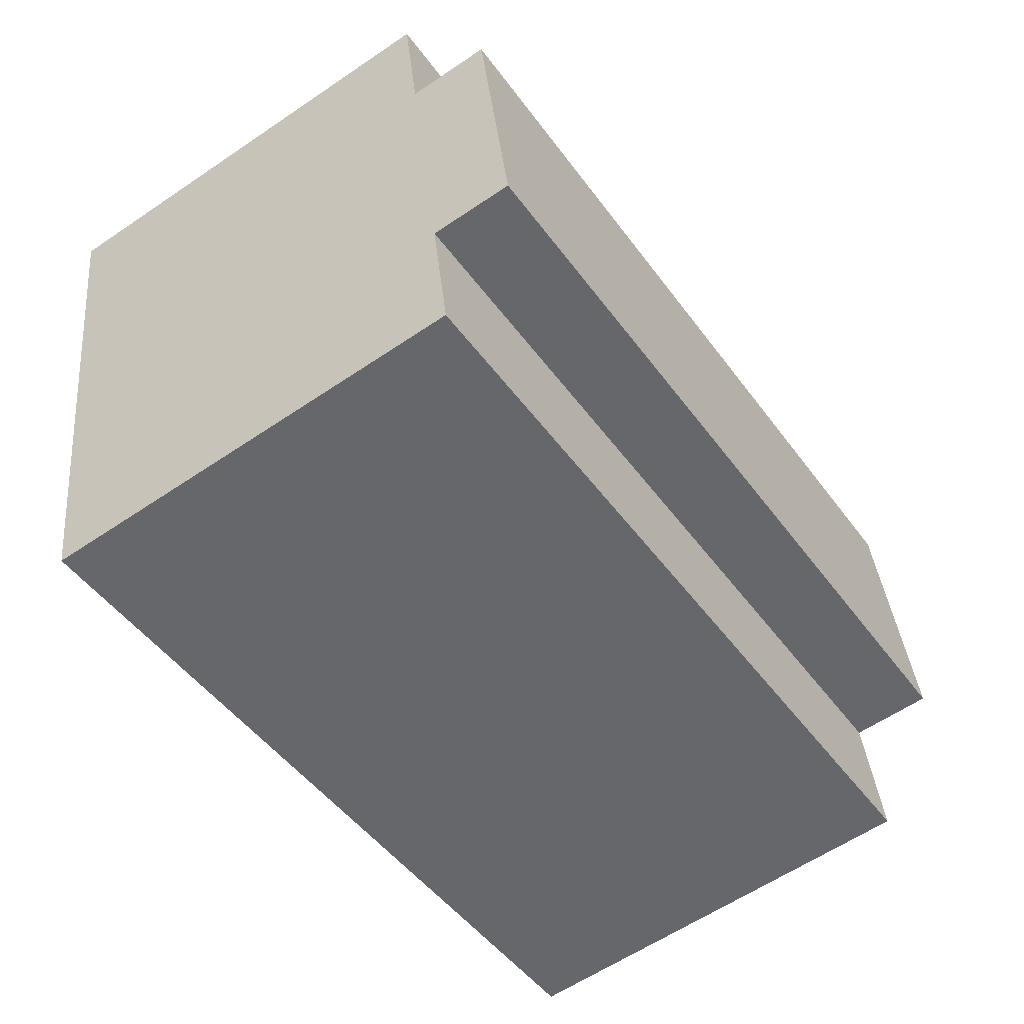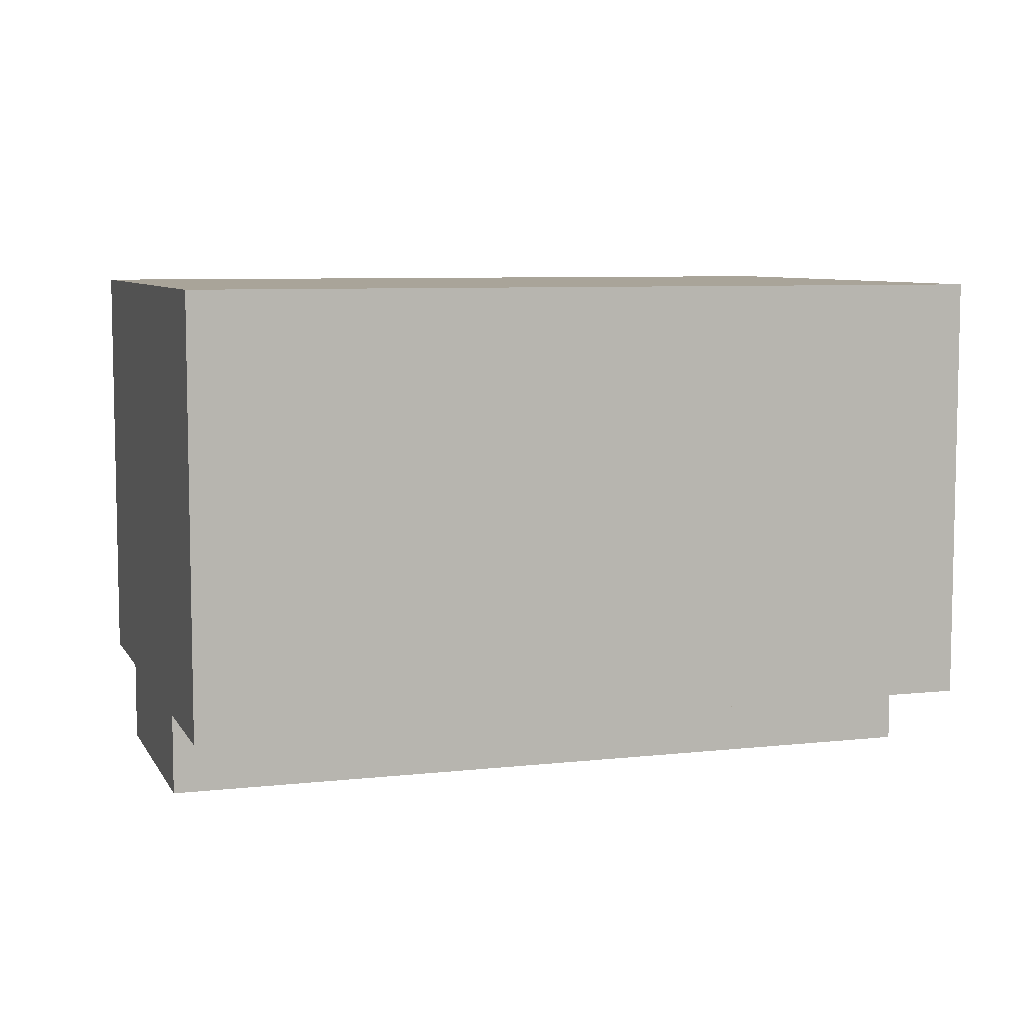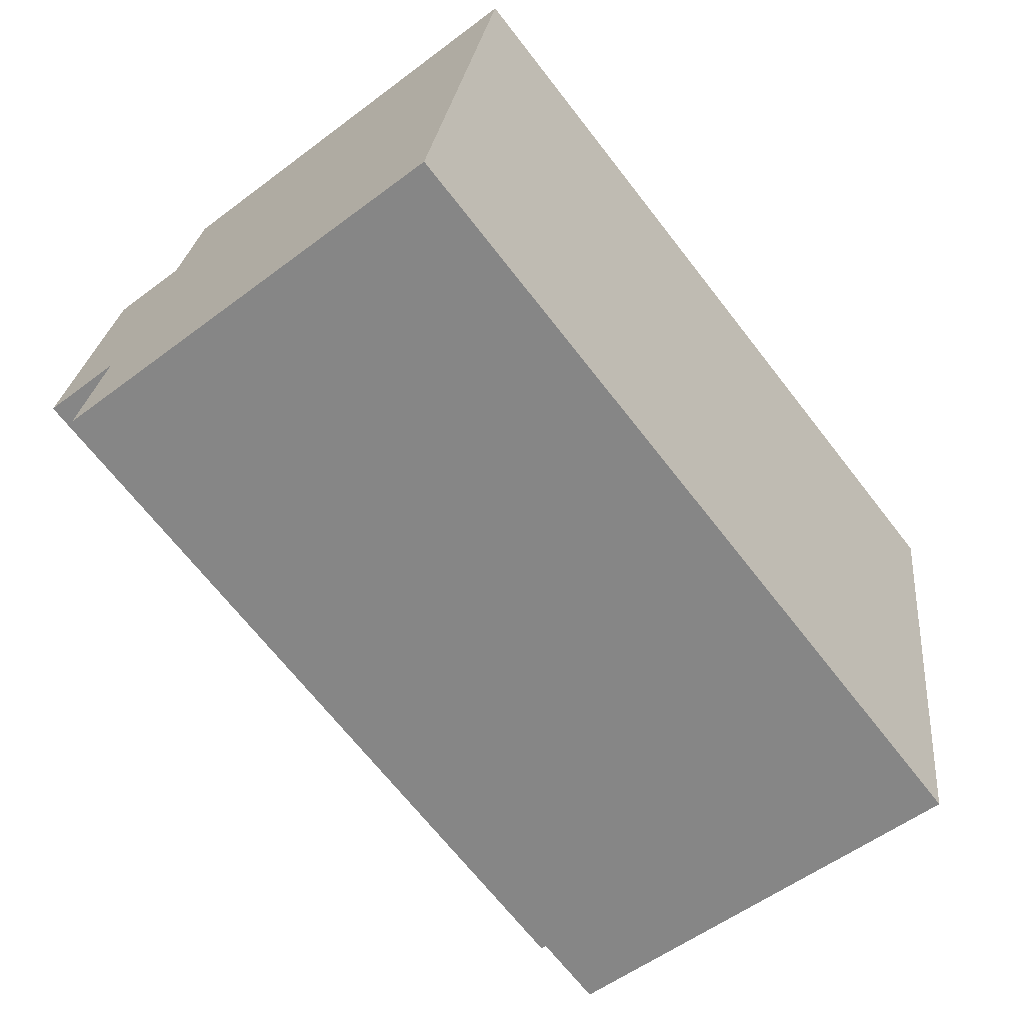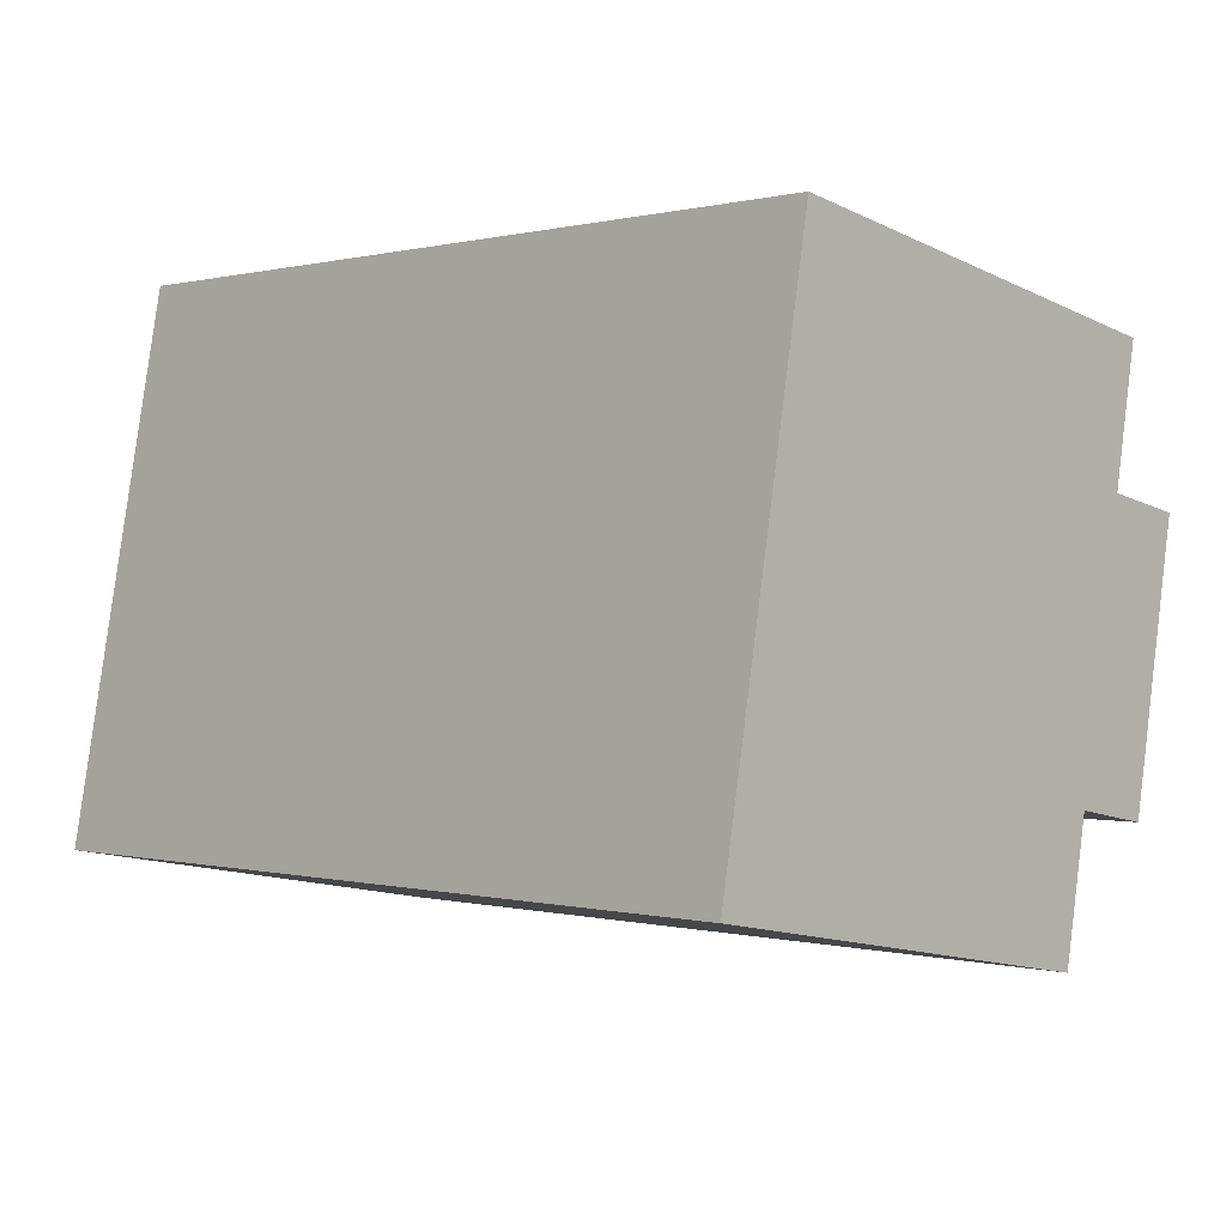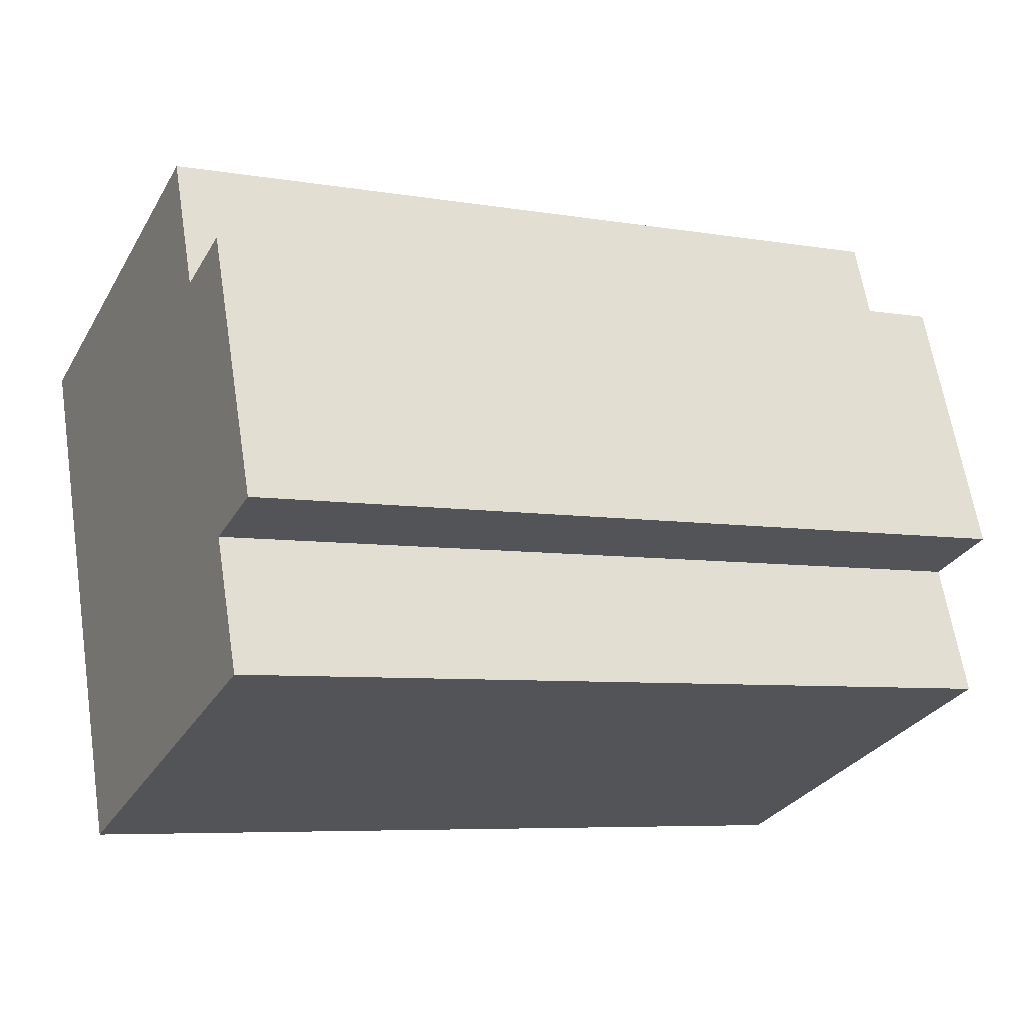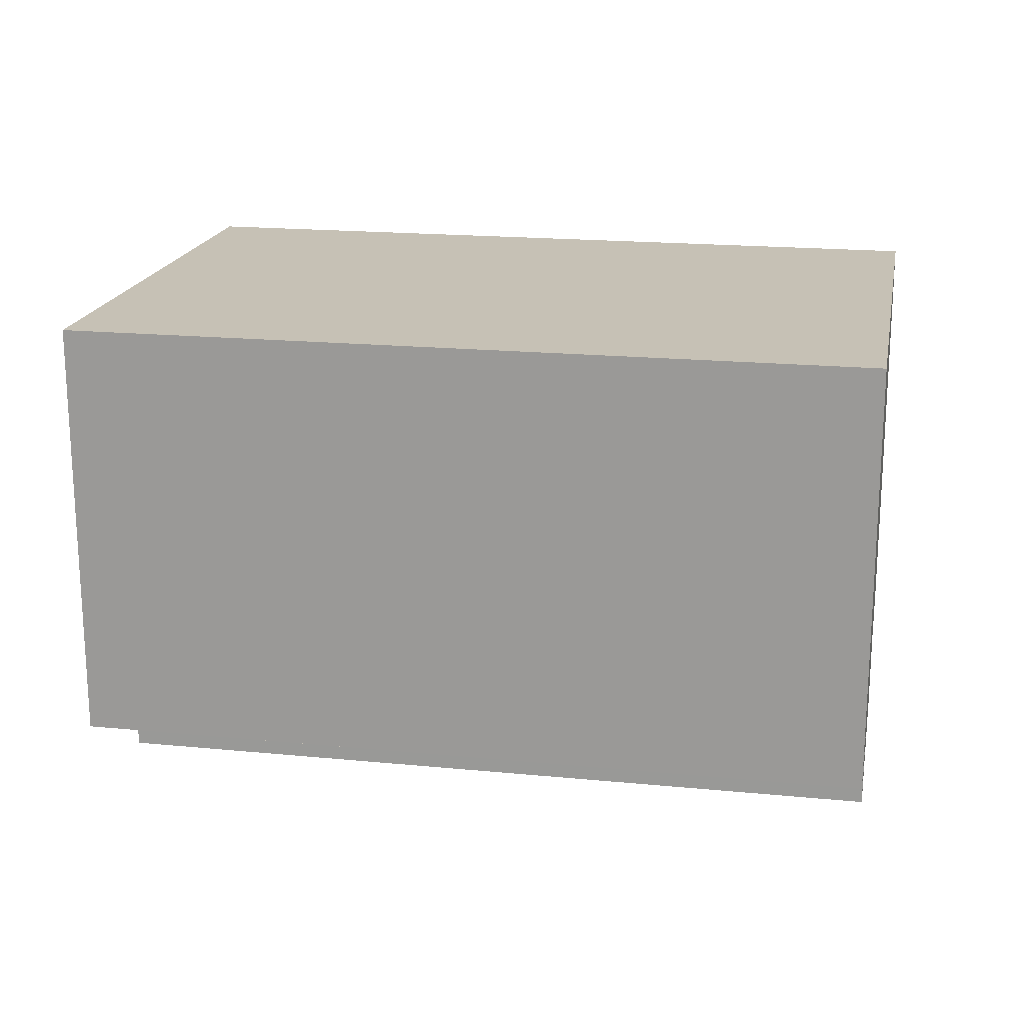
<metadata>
{"format":"obj","ext":"obj","renderer":"f3d","projection":"perspective","resolution":1024,"background":"white","views":[{"elev":-60.0,"azim":-55.2,"up":"+Z"},{"elev":7.3,"azim":152.2,"up":"+Y"},{"elev":-55.2,"azim":128.5,"up":"+Z"},{"elev":-14.2,"azim":-136.2,"up":"+Z"},{"elev":-29.2,"azim":-25.0,"up":"+Z"},{"elev":18.8,"azim":0.6,"up":"+Y"}]}
</metadata>
<code>
g Object001
v -0.782 -0.325 0.116
v -0.8254 0.475 0.3622
v -0.8254 -0.325 0.3622
v -0.6952 -0.475 -0.3764
v -0.6952 -0.325 -0.3764
v -0.6518 -0.325 -0.6226
v -0.6518 0.475 -0.6226
v -0.782 -0.475 0.116
v -0.6518 0.475 -0.6226
v 0.6518 0.475 0.6226
v -0.8254 0.475 0.3622
v 0.8254 0.475 -0.3622
v -0.6518 -0.325 -0.6226
v 0.8254 0.475 -0.3622
v -0.6518 0.475 -0.6226
v 0.8254 -0.325 -0.3622
v -0.6952 -0.325 -0.3764
v 0.8254 -0.325 -0.3622
v -0.6518 -0.325 -0.6226
v 0.782 -0.325 -0.116
v -0.782 -0.475 0.116
v 0.782 -0.475 -0.116
v -0.6952 -0.475 -0.3764
v 0.6952 -0.475 0.3764
v -0.8254 -0.325 0.3622
v 0.6952 -0.325 0.3764
v -0.782 -0.325 0.116
v 0.6518 -0.325 0.6226
v -0.8254 0.475 0.3622
v 0.6518 -0.325 0.6226
v -0.8254 -0.325 0.3622
v 0.6518 0.475 0.6226
v 0.8254 -0.325 -0.3622
v 0.6518 0.475 0.6226
v 0.8254 0.475 -0.3622
v 0.782 -0.325 -0.116
v 0.6952 -0.325 0.3764
v 0.6518 -0.325 0.6226
v 0.782 -0.475 -0.116
v 0.6952 -0.475 0.3764
v -0.782 -0.475 0.116
v 0.6952 -0.325 0.3764
v 0.6952 -0.475 0.3764
v -0.782 -0.325 0.116
v 0.782 -0.475 -0.116
v -0.6952 -0.325 -0.3764
v -0.6952 -0.475 -0.3764
v 0.782 -0.325 -0.116
g Object001_0
f 3 2 1
f 2 4 1
f 5 4 2
f 6 5 2
f 7 6 2
f 4 8 1
f 11 10 9
f 12 9 10
f 15 14 13
f 16 13 14
f 19 18 17
f 20 17 18
f 23 22 21
f 24 21 22
f 27 26 25
f 28 25 26
f 31 30 29
f 32 29 30
f 35 34 33
f 33 34 36
f 34 37 36
f 38 37 34
f 36 37 39
f 39 37 40
f 43 42 41
f 44 41 42
f 47 46 45
f 48 45 46

</code>
